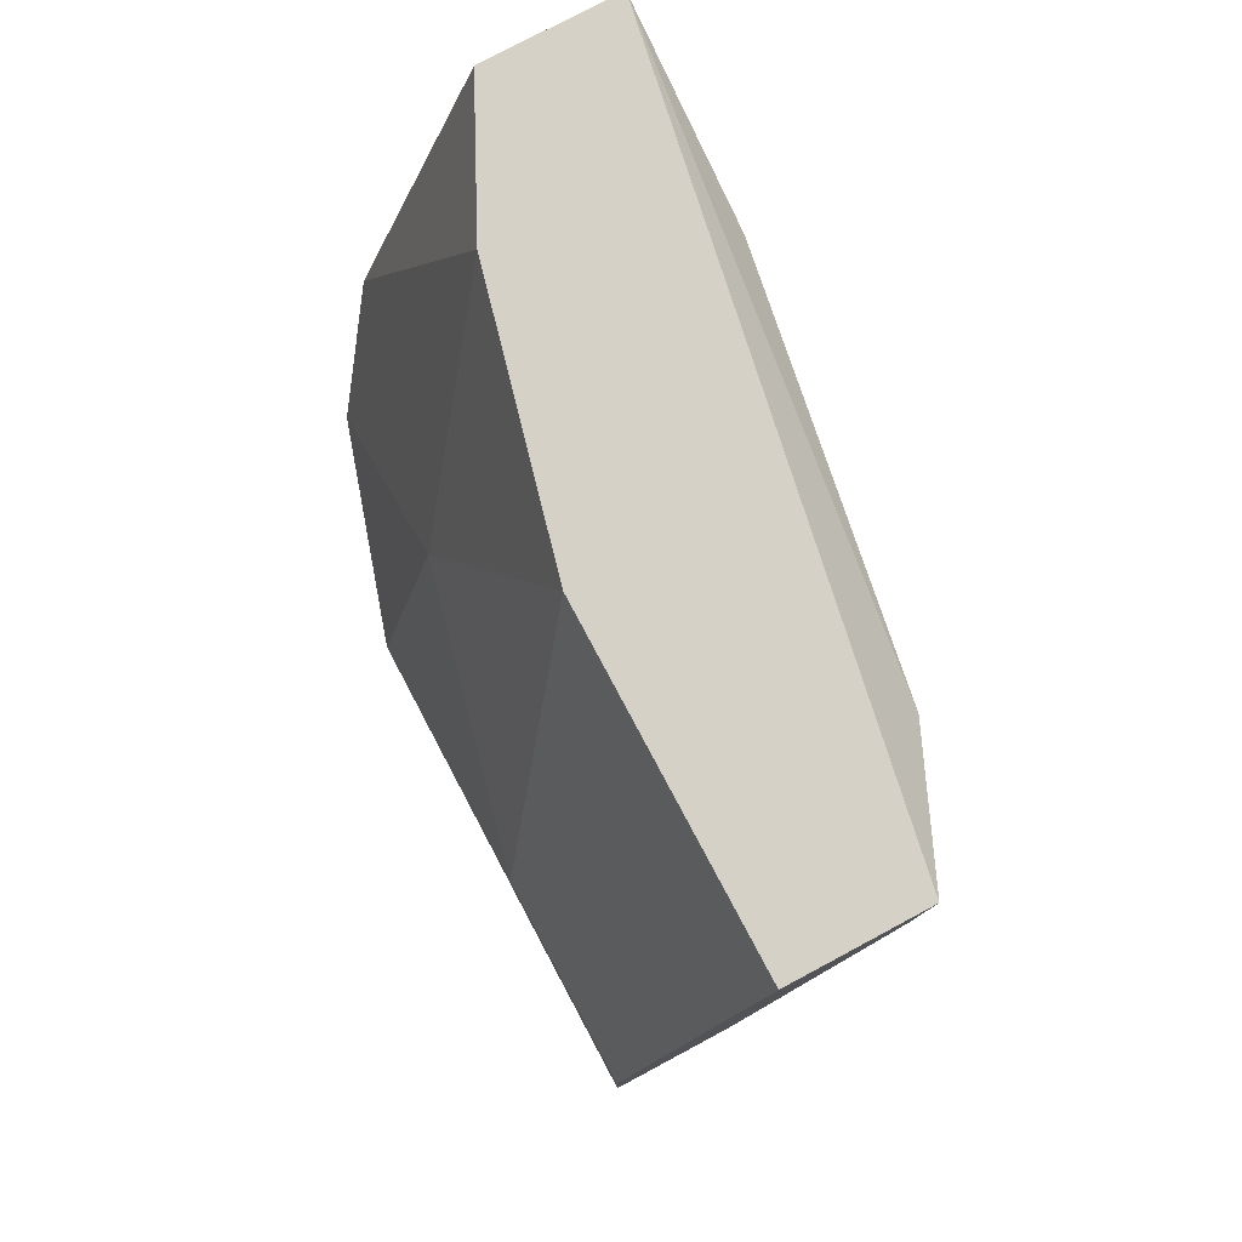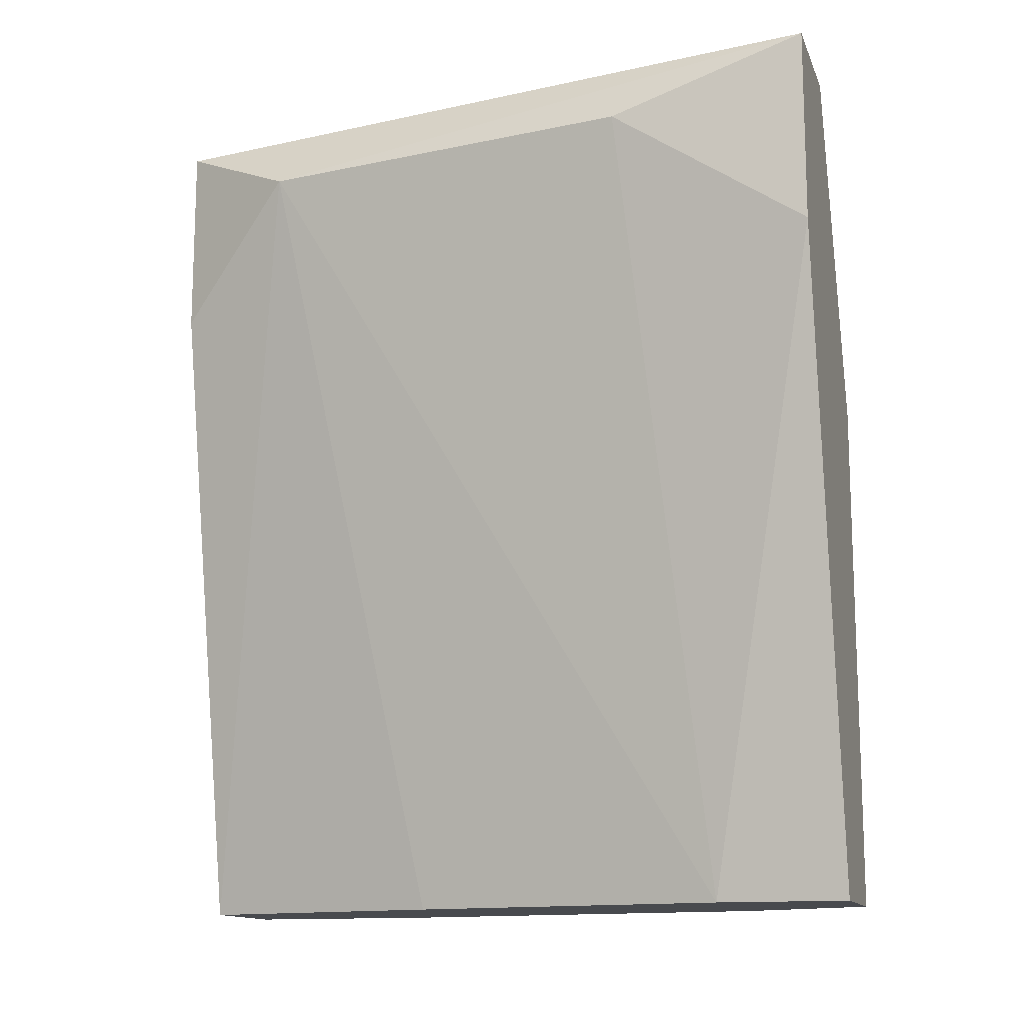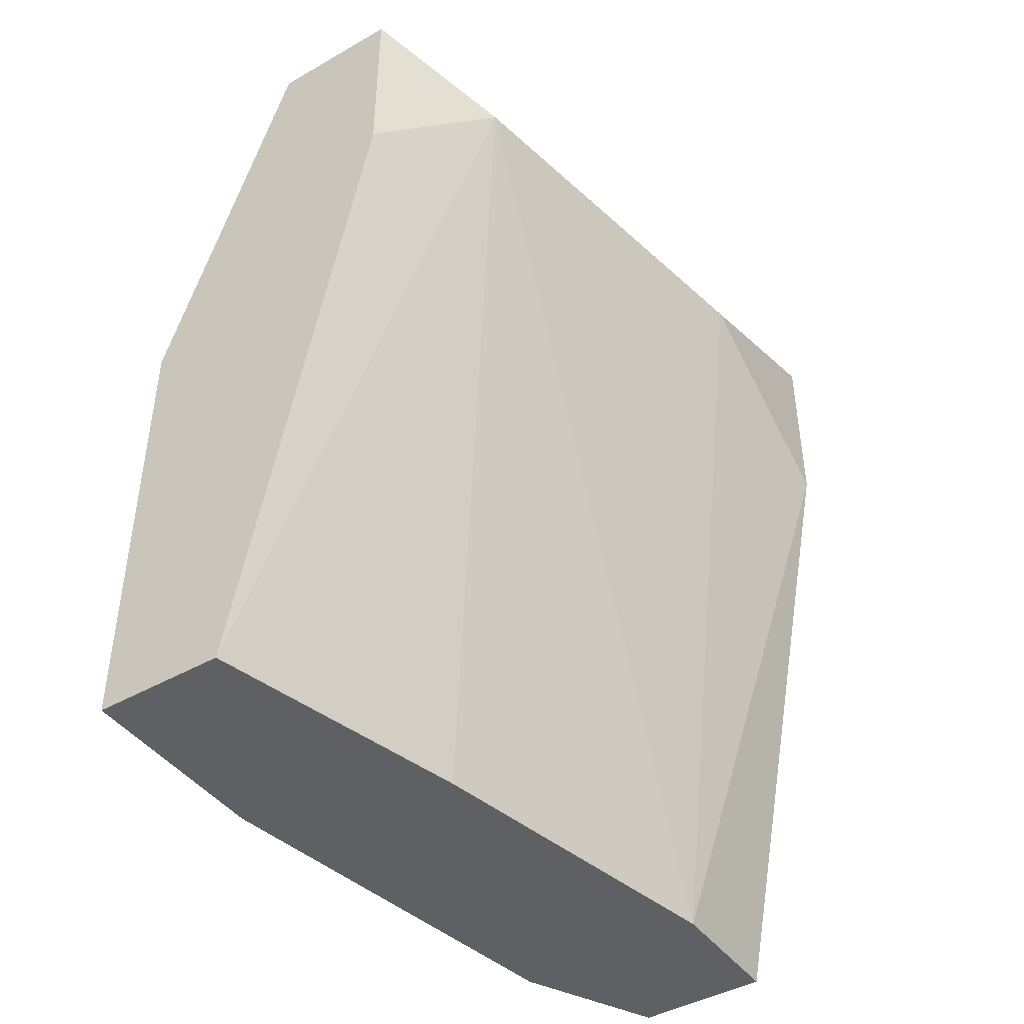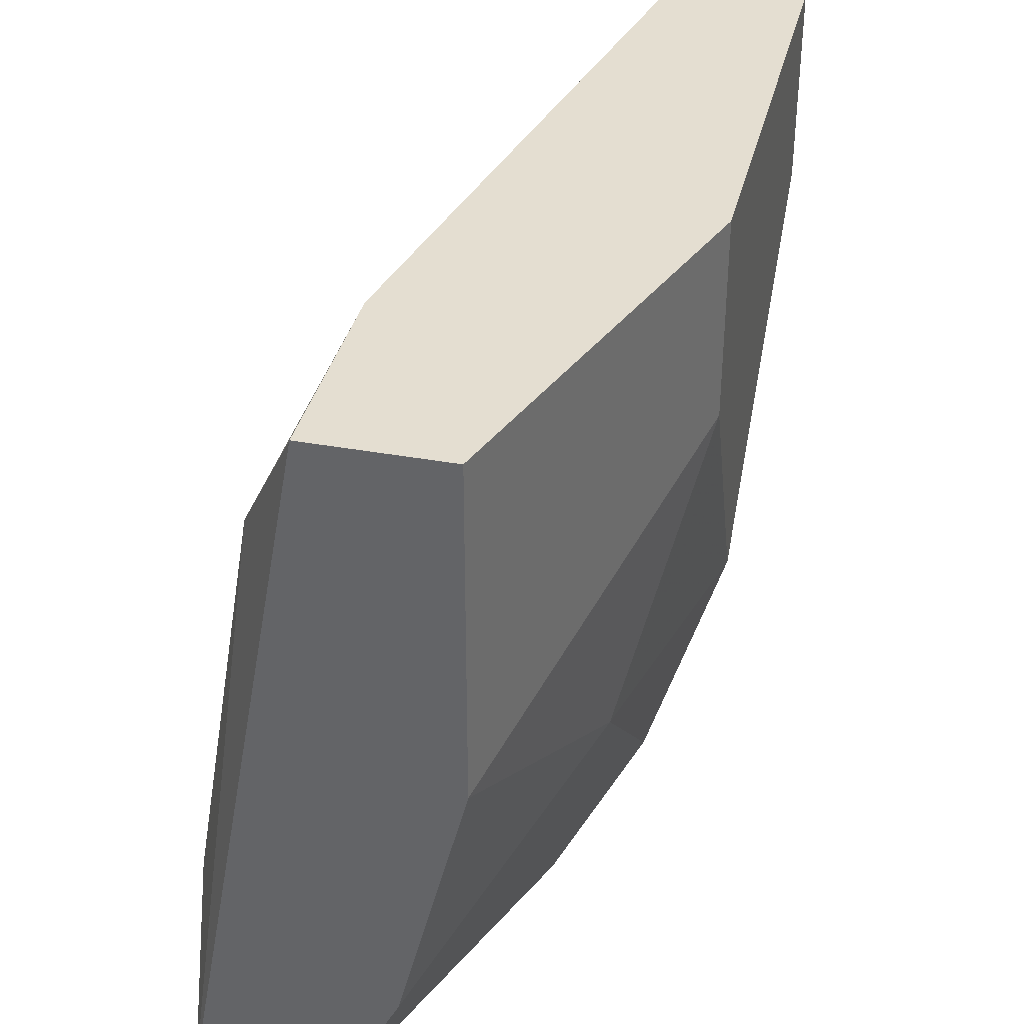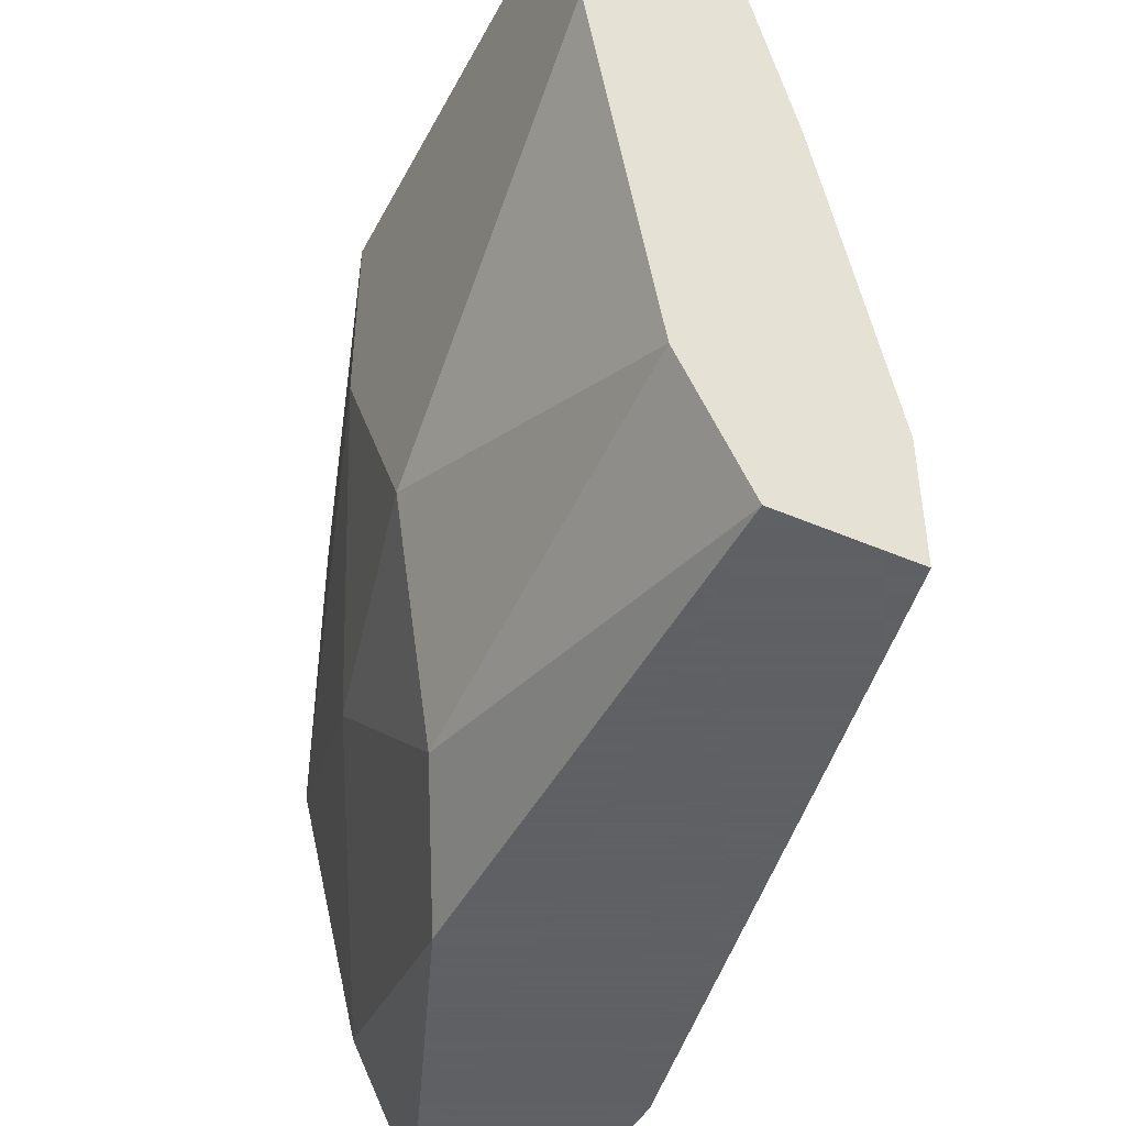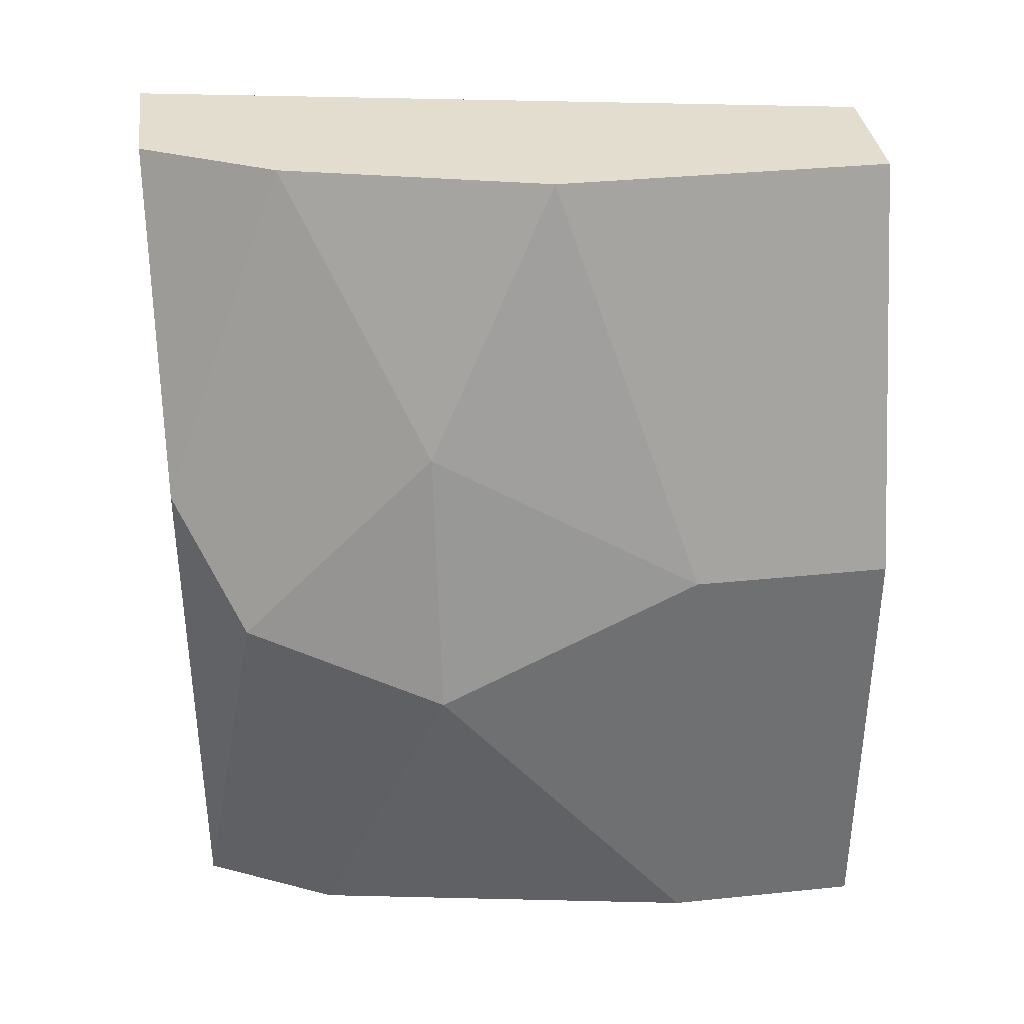
<metadata>
{"format":"obj","ext":"obj","renderer":"f3d","projection":"perspective","resolution":1024,"background":"white","views":[{"elev":79.1,"azim":151.9,"up":"+Z"},{"elev":-13.3,"azim":-73.7,"up":"+Z"},{"elev":-43.8,"azim":-146.2,"up":"+Z"},{"elev":36.5,"azim":13.4,"up":"+Y"},{"elev":-45.3,"azim":153.5,"up":"+Y"},{"elev":35.5,"azim":82.3,"up":"+Z"}]}
</metadata>
<code>
v 0.05862 -0.003293 0.009955
v 0.0653 -0.009976 0.01218
v 0.0653 -0.02335 -0.01679
v 0.0653 -0.02335 0.001039
v 0.0653 0.001167 0.01218
v 0.0653 0.001167 -0.01679
v 0.06976 -0.01443 -0.005642
v 0.06976 -0.00552 -0.00119
v 0.06976 -0.00552 -0.01679
v 0.06976 0.001167 -0.00119
v 0.06976 0.001167 -0.01679
v 0.06308 -0.007749 -0.01679
v 0.06308 -0.01889 0.01218
v 0.05639 -0.02335 0.005497
v 0.05639 -0.02335 0.01218
v 0.05639 -0.01666 0.009955
v 0.06085 -0.02335 0.01218
v 0.06085 -0.02335 -0.01679
v 0.06085 0.001167 0.005497
v 0.06085 0.001167 0.01218
v 0.06085 -0.01889 -0.01679
v 0.06753 -0.02112 -0.003411
v 0.06753 -0.01443 0.003268
v 0.06753 -0.01889 -0.01679
f 21 1 12
f 18 21 9
f 19 10 6
f 9 21 6
f 15 2 20
f 10 19 20
f 18 9 3
f 15 18 3
f 2 15 17
f 15 3 17
f 9 10 7
f 2 10 5
f 20 2 5
f 10 20 5
f 19 6 1
f 20 19 1
f 15 20 1
f 21 16 1
f 16 15 1
f 10 9 11
f 6 10 11
f 9 6 11
f 21 18 14
f 18 15 14
f 16 21 14
f 15 16 14
f 3 9 24
f 22 3 24
f 7 22 24
f 9 7 24
f 3 22 4
f 17 3 4
f 22 7 23
f 2 17 13
f 4 22 13
f 17 4 13
f 23 2 13
f 22 23 13
f 10 2 8
f 7 10 8
f 2 23 8
f 23 7 8
f 6 21 12
f 1 6 12

</code>
